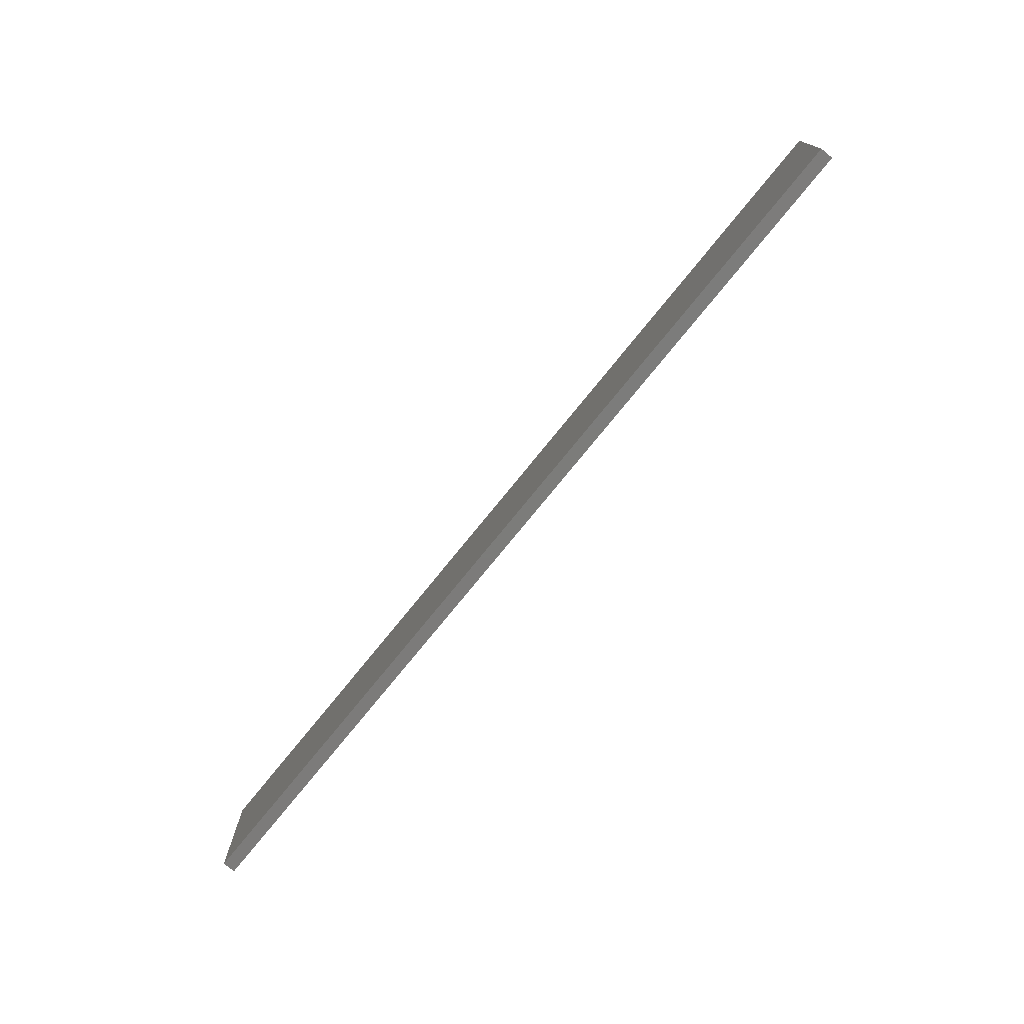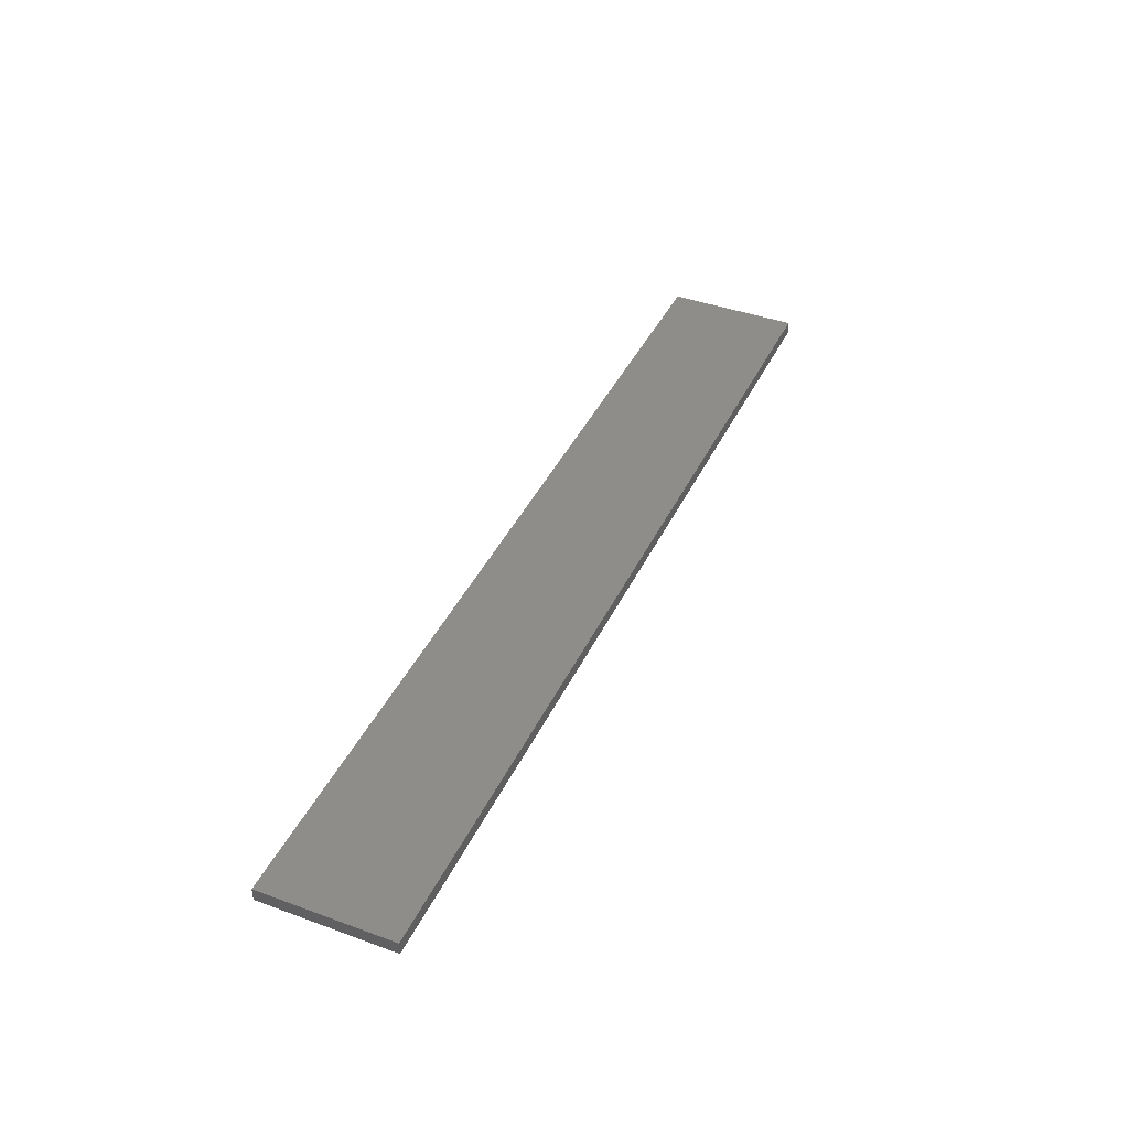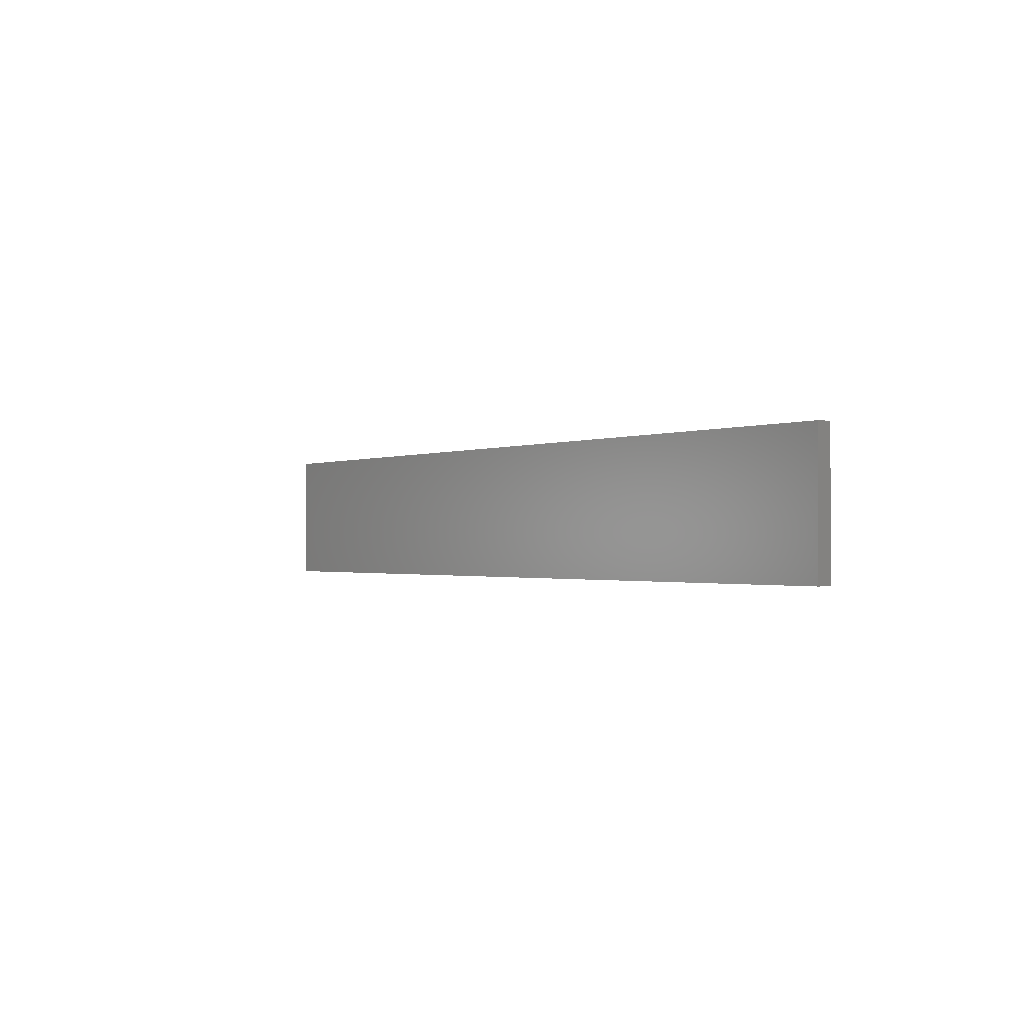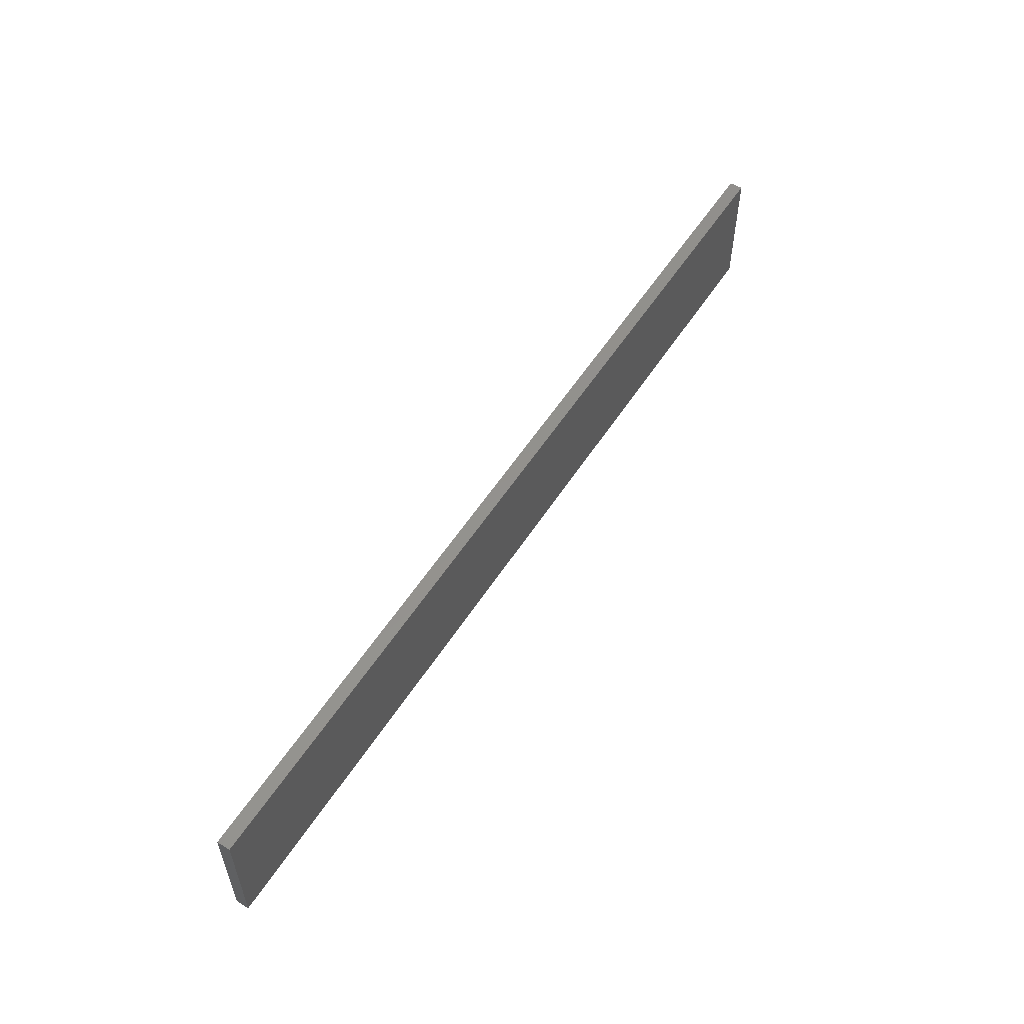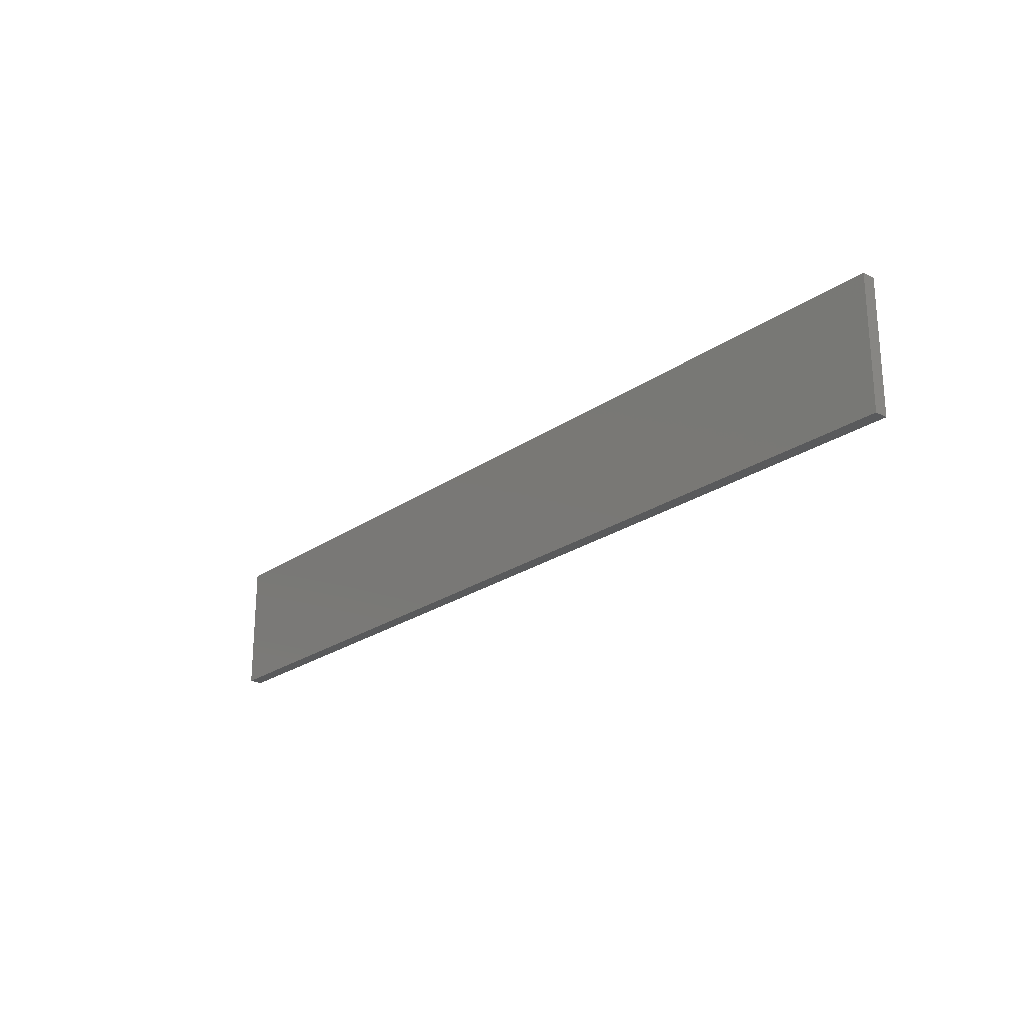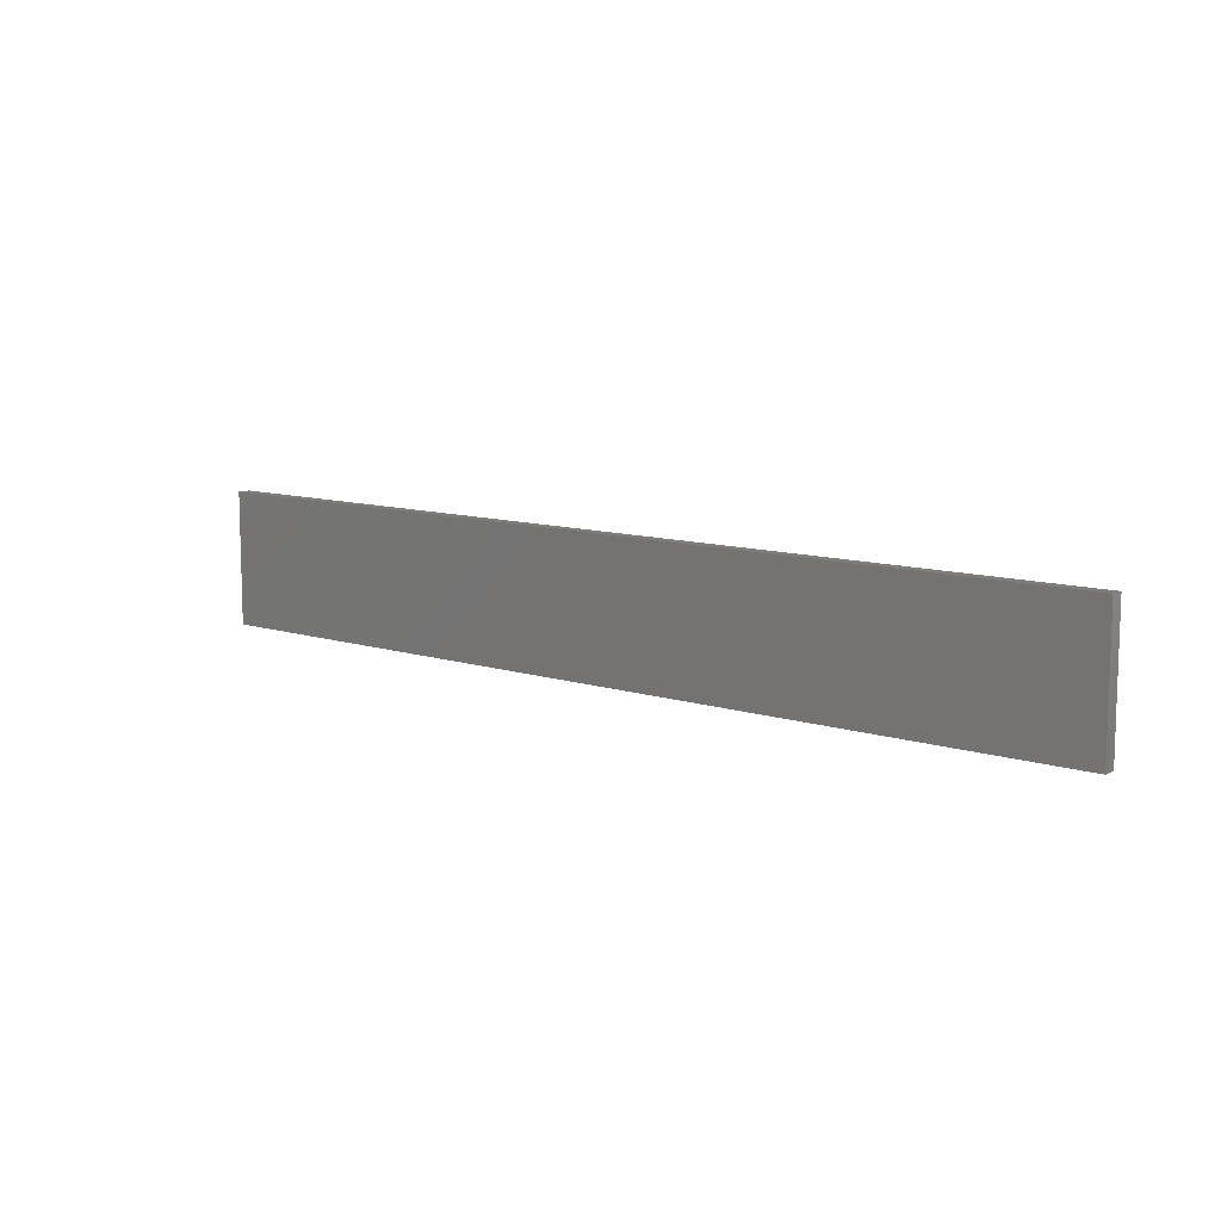
<metadata>
{"format":"stl","ext":"stl","renderer":"f3d","projection":"perspective","resolution":1024,"background":"white","views":[{"elev":-75.1,"azim":-128.9,"up":"+Y"},{"elev":41.3,"azim":-66.1,"up":"+Z"},{"elev":-1.0,"azim":-122.3,"up":"+Y"},{"elev":55.7,"azim":122.3,"up":"+Y"},{"elev":-23.4,"azim":-130.6,"up":"+Y"},{"elev":10.2,"azim":39.3,"up":"+Y"}]}
</metadata>
<code>
# stl→obj: 8 verts, 12 faces
v -0.6762 0.5824 0.3236
v -0.6762 0.39 0.3236
v -0.6762 0.39 0.3428
v -0.6762 0.5824 0.3428
v 0.6796 0.5824 0.3428
v 0.6796 0.5824 0.3236
v 0.6796 0.39 0.3236
v 0.6796 0.39 0.3428
f 1 2 3
f 1 3 4
f 1 4 5
f 1 5 6
f 1 6 7
f 1 7 2
f 8 5 4
f 8 4 3
f 8 3 2
f 8 2 7
f 8 7 6
f 8 6 5

</code>
